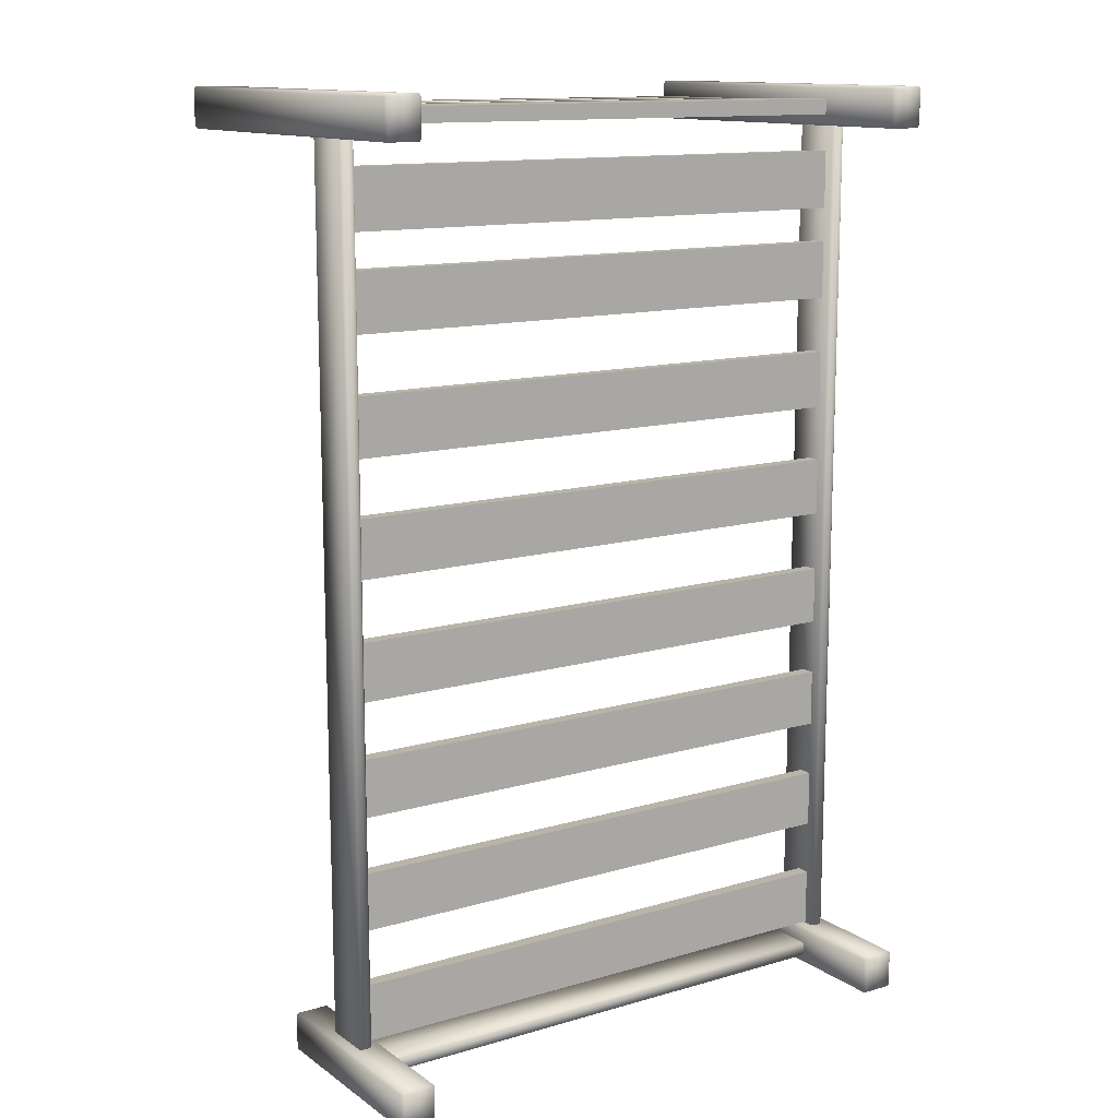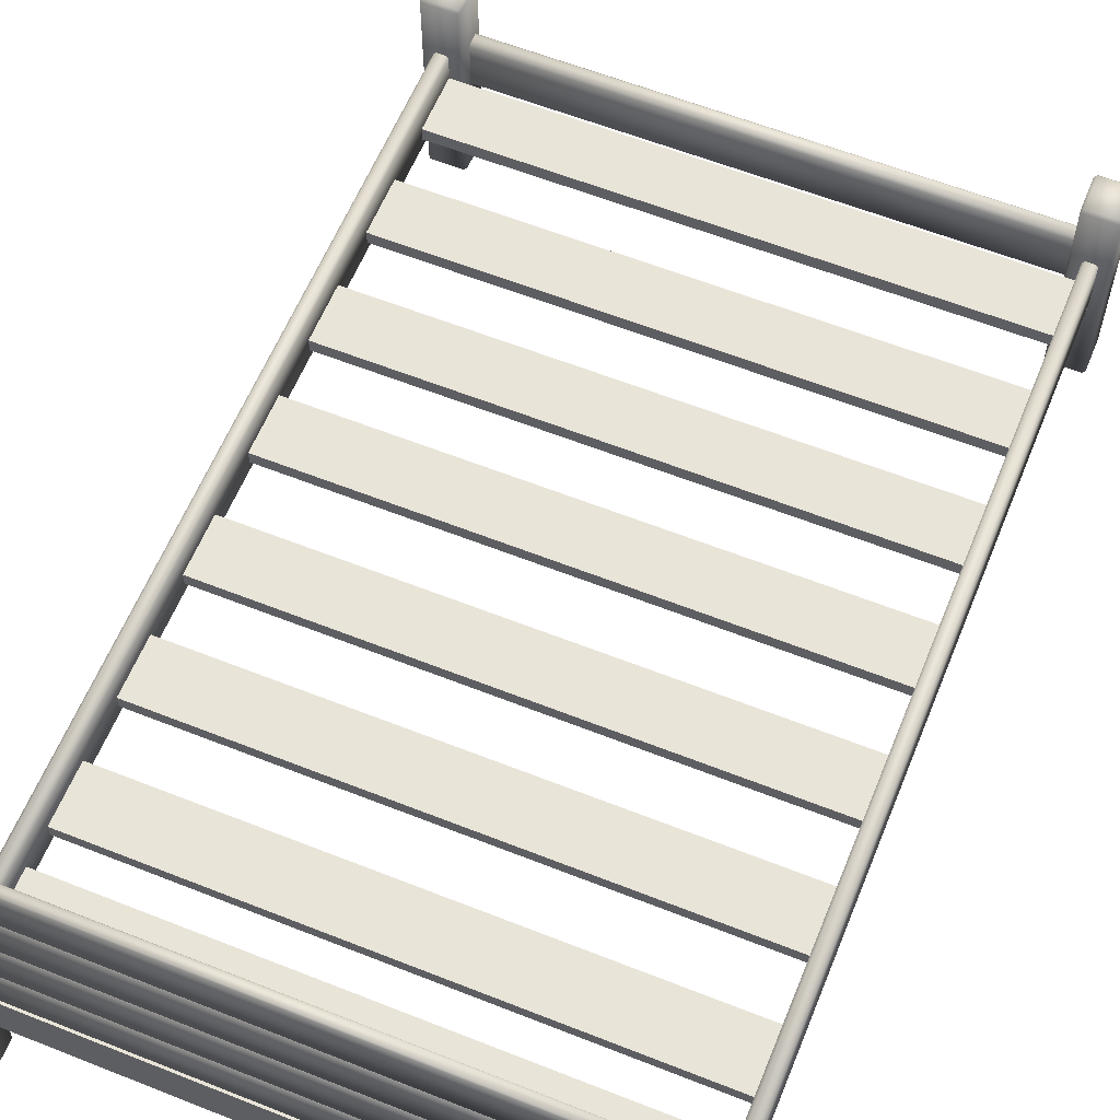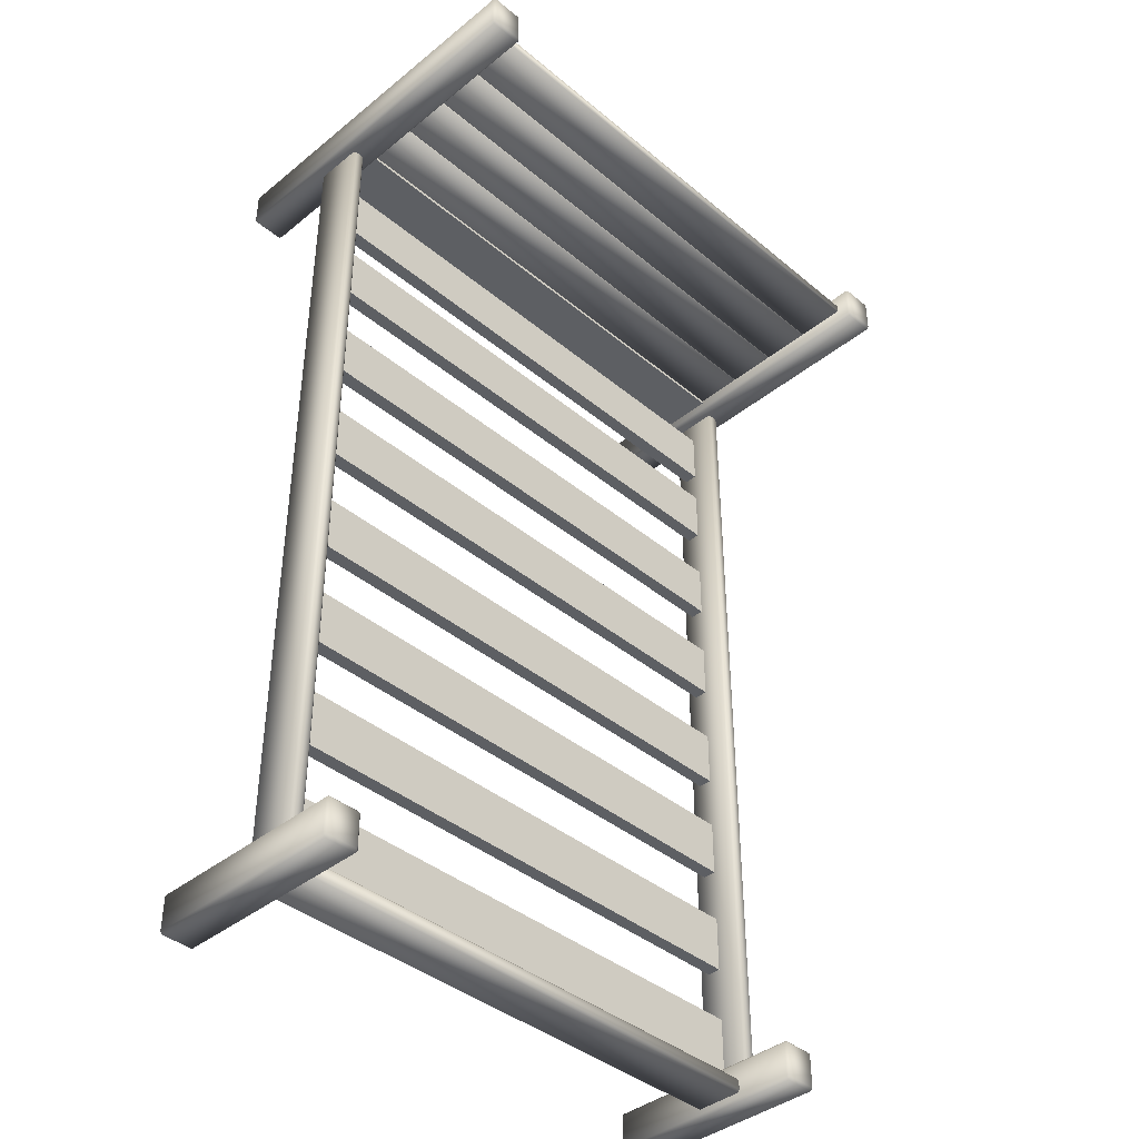
<metadata>
{"format":"obj","ext":"obj","renderer":"f3d","projection":"perspective","resolution":1024,"background":"white","views":[{"elev":13.0,"azim":146.3,"up":"+Y"},{"elev":60.2,"azim":-157.9,"up":"+Z"},{"elev":-40.4,"azim":-45.4,"up":"+Y"}]}
</metadata>
<code>
o Bed_13
v 0.5565 -0.9454 -0.411
v 0.6256 -0.9454 -0.411
v 0.6256 -0.9452 0.04802
v 0.5565 -0.9452 0.04802
v 0.6309 -0.9511 0.04803
v 0.6309 -0.9513 -0.411
v 0.5512 -0.9513 -0.411
v 0.5512 -0.9511 0.04803
v 0.5512 -1.028 -0.411
v 0.5512 -1.028 0.04805
v -0.6141 -1.028 -0.4164
v -0.6141 -0.9513 -0.4164
v -0.6831 -0.9513 -0.4164
v -0.6831 -1.028 -0.4164
v -0.6141 -1.034 -0.411
v -0.6831 -1.034 -0.411
v -0.6885 -1.028 -0.411
v -0.6885 -0.9513 -0.411
v -0.6831 -0.9454 -0.411
v -0.6141 -0.9454 -0.411
v 0.5565 -1.028 0.05346
v 0.5565 -0.9511 0.05344
v 0.6256 -0.9511 0.05344
v 0.6256 -1.028 0.05346
v 0.6309 -1.028 0.04805
v 0.6256 -1.034 0.04805
v 0.5565 -1.034 0.04805
v 0.6309 -1.028 -0.411
v 0.6256 -1.034 -0.411
v 0.5565 -1.034 -0.411
v -0.6141 -0.9452 0.04802
v -0.6831 -0.9452 0.04802
v -0.6885 -0.9511 0.04803
v -0.6885 -1.028 0.04805
v 0.6256 0.9581 -0.417
v 0.6256 1.035 -0.417
v 0.5565 1.035 -0.417
v 0.5565 0.9581 -0.417
v 0.6309 1.035 -0.4116
v 0.6256 1.041 -0.4116
v 0.6309 0.9581 -0.4116
v 0.6256 0.9522 -0.4116
v 0.5565 0.9522 -0.4116
v 0.5512 0.9581 -0.4116
v 0.5512 1.035 -0.4116
v 0.5565 1.041 -0.4116
v -0.6831 -1.028 0.05346
v -0.6831 -0.9511 0.05344
v -0.6141 -0.9511 0.05344
v -0.6141 -1.028 0.05346
v -0.6831 -1.034 0.04805
v -0.6141 -1.034 0.04805
v -0.6087 -0.9513 -0.411
v -0.6087 -1.028 -0.411
v -0.6087 -1.028 0.04805
v -0.6087 -0.9511 0.04803
v 0.6256 1.041 0.4102
v 0.5565 1.041 0.4102
v 0.6309 1.035 0.4102
v 0.5512 1.035 0.4102
v 0.5512 0.9584 0.4102
v -0.6141 0.9581 -0.417
v -0.6141 1.035 -0.417
v -0.6831 1.035 -0.417
v -0.6831 0.9581 -0.417
v -0.6141 0.9522 -0.4116
v -0.6831 0.9522 -0.4116
v -0.6885 0.9581 -0.4116
v -0.6885 1.035 -0.4116
v -0.6831 1.041 -0.4116
v -0.6141 1.041 -0.4116
v 0.5565 0.9584 0.4156
v 0.5565 1.035 0.4156
v 0.6256 1.035 0.4156
v 0.6256 0.9584 0.4156
v 0.6309 0.9584 0.4102
v 0.6256 0.9525 0.4102
v 0.5565 0.9525 0.4102
v -0.6141 1.041 0.4102
v -0.6831 1.041 0.4102
v -0.6885 1.035 0.4102
v -0.6885 0.9584 0.4102
v -0.6831 0.9525 0.4102
v 0.6007 -0.9437 -0.1952
v 0.6007 0.9507 -0.1958
v 0.5814 0.9507 -0.1958
v 0.5814 -0.9437 -0.1952
v 0.606 0.9507 -0.1903
v 0.606 -0.9437 -0.1897
v 0.6007 -0.9497 -0.1897
v 0.5814 -0.9497 -0.1897
v 0.5761 -0.9437 -0.1897
v -0.6831 0.9584 0.4156
v -0.6831 1.035 0.4156
v -0.6141 1.035 0.4156
v -0.6141 0.9584 0.4156
v -0.6087 0.9584 0.4102
v -0.6141 0.9525 0.4102
v -0.6087 1.035 0.4102
v -0.6087 1.035 -0.4116
v -0.6087 0.9581 -0.4116
v 0.5814 0.9566 -0.1903
v 0.6007 0.9566 -0.1903
v 0.6007 0.9567 -0.08534
v 0.5814 0.9567 -0.08534
v 0.606 0.9507 -0.08534
v 0.5761 0.9507 -0.1903
v 0.5761 0.9507 -0.08534
v 0.5761 -0.9437 -0.08474
v -0.639 -0.9437 -0.1952
v -0.639 0.9507 -0.1958
v -0.6583 0.9507 -0.1958
v -0.6583 -0.9437 -0.1952
v -0.6336 0.9507 -0.1903
v -0.6336 -0.9437 -0.1897
v -0.639 -0.9497 -0.1897
v -0.6583 -0.9497 -0.1897
v -0.6636 -0.9437 -0.1897
v 0.5814 -0.9437 -0.07933
v 0.5814 0.9507 -0.07993
v 0.6007 0.9507 -0.07993
v 0.6007 -0.9437 -0.07933
v 0.5814 -0.9496 -0.08474
v 0.6007 -0.9496 -0.08474
v 0.606 -0.9437 -0.08474
v -0.6583 0.9566 -0.1903
v -0.639 0.9566 -0.1903
v -0.639 0.9567 -0.08534
v -0.6583 0.9567 -0.08534
v -0.6636 0.9507 -0.1903
v -0.6636 0.9507 -0.08534
v -0.6636 -0.9437 -0.08474
v -0.6427 -1.011 -0.1951
v 0.5852 -1.011 -0.1951
v 0.5852 -0.9893 -0.1951
v -0.6427 -0.9893 -0.1951
v 0.5852 -1.017 -0.1897
v -0.6427 -1.017 -0.1897
v -0.6481 -1.011 -0.1897
v -0.6481 -0.9893 -0.1897
v -0.6427 -0.9834 -0.1897
v -0.6583 -0.9437 -0.07933
v -0.6583 0.9507 -0.07993
v -0.639 0.9507 -0.07993
v -0.639 -0.9437 -0.07933
v -0.6583 -0.9496 -0.08474
v -0.639 -0.9496 -0.08474
v -0.6336 -0.9437 -0.08474
v -0.6336 0.9507 -0.08534
v 0.5905 -0.9893 -0.1897
v 0.5905 -1.011 -0.1897
v 0.5905 -1.011 -0.08472
v 0.5905 -0.9893 -0.08473
v 0.5852 -0.9834 -0.1897
v 0.5852 -0.9833 -0.08473
v -0.6427 -0.9833 -0.08473
v -0.6481 -0.9893 -0.08473
v -0.6427 -0.9893 -0.07932
v 0.5852 -0.9893 -0.07932
v 0.5852 -1.011 -0.07931
v -0.6427 -1.011 -0.07931
v -0.6481 -1.011 -0.08472
v -0.6427 -1.017 -0.08472
v 0.5852 -1.017 -0.08472
v 0.5905 0.9773 -0.1958
v -0.6481 0.9773 -0.1958
v -0.6481 0.9773 -0.07994
v 0.5905 0.9773 -0.07994
v -0.6481 1.011 -0.1958
v -0.6481 1.011 -0.07995
v 0.5905 1.011 -0.1958
v 0.5905 1.011 -0.07995
v 0.5905 1.004 -0.08095
v 0.5905 0.9865 -0.08094
v 0.5905 0.9865 0.0316
v 0.5905 1.004 0.03159
v 0.5889 0.9865 -0.08259
v 0.5889 1.004 -0.08259
v 0.5889 1.004 0.03323
v 0.5889 0.9865 0.03324
v -0.6464 1.005 -0.08095
v 0.5889 1.005 -0.08095
v 0.5889 1.006 0.03159
v -0.6464 1.006 0.03159
v -0.6481 1.004 -0.08095
v -0.6464 1.004 -0.08259
v -0.6481 1.004 0.03159
v -0.6464 1.004 0.03323
v -0.6464 0.9865 0.0328
v 0.5889 0.9865 0.0328
v 0.5889 1.004 0.0328
v -0.6464 1.004 0.0328
v -0.6481 0.9865 0.03444
v -0.6481 1.004 0.03444
v -0.6464 0.9865 0.03324
v -0.6481 0.9865 0.0316
v 0.5889 0.9847 -0.08094
v -0.6464 0.9847 -0.08094
v -0.6464 0.9847 0.0316
v 0.5889 0.9847 0.0316
v -0.6481 0.9865 -0.08094
v 0.5905 1.004 0.03444
v 0.5905 0.9865 0.03444
v 0.5905 0.9866 0.147
v 0.5905 1.004 0.147
v -0.6464 1.006 0.03444
v 0.5889 1.006 0.03444
v 0.5889 1.006 0.147
v -0.6464 1.006 0.147
v -0.6481 1.004 0.147
v -0.6464 1.004 0.1486
v 0.5905 1.004 0.15
v 0.5905 0.9866 0.15
v 0.5905 0.9866 0.2626
v 0.5905 1.004 0.2626
v 0.5889 0.9866 0.1484
v 0.5889 1.004 0.1484
v 0.5889 1.004 0.1486
v 0.5889 0.9866 0.1486
v -0.6464 0.9866 0.1486
v -0.6481 0.9866 0.147
v -0.6464 0.9848 0.147
v 0.5889 0.9847 0.03445
v -0.6464 0.9847 0.03445
v 0.5889 0.9848 0.147
v -0.6464 0.9865 -0.08259
v -0.6464 1.006 0.15
v 0.5889 1.006 0.15
v 0.5889 1.006 0.2626
v -0.6464 1.006 0.2626
v -0.6481 1.004 0.15
v -0.6464 1.004 0.1484
v -0.6481 1.004 0.2626
v -0.6464 1.004 0.2642
v -0.6464 0.9866 0.2638
v 0.5889 0.9866 0.2638
v 0.5889 1.004 0.2638
v -0.6464 1.004 0.2638
v 0.5889 0.9848 0.2654
v -0.6464 0.9848 0.2654
v -0.6481 0.9866 0.2654
v -0.6481 1.004 0.2654
v 0.5889 1.004 0.2642
v 0.5889 0.9866 0.2642
v -0.6464 0.9866 0.2642
v -0.6481 0.9866 0.2626
v -0.6464 0.9848 0.2626
v 0.5889 0.9848 0.15
v -0.6464 0.9848 0.15
v 0.5889 0.9848 0.2626
v -0.6481 0.9866 0.15
v -0.6464 0.9866 0.1484
v 0.5905 1.004 0.2654
v 0.5905 0.9866 0.2654
v 0.5905 0.9866 0.378
v 0.5905 1.004 0.378
v -0.6464 1.006 0.2654
v 0.5889 1.006 0.2654
v 0.5889 1.006 0.378
v -0.6464 1.006 0.378
v -0.6481 1.004 0.378
v -0.6464 1.004 0.3796
v 0.5889 1.004 0.3796
v 0.5889 0.9866 0.3796
v -0.6464 0.9866 0.3796
v -0.6481 0.9866 0.378
v -0.6464 0.9848 0.378
v 0.5889 0.9848 0.378
v 0.5905 -0.9419 -0.1391
v -0.6481 -0.9419 -0.1391
v -0.6481 -0.8149 -0.1391
v 0.5905 -0.8149 -0.1391
v -0.6481 -0.9419 -0.1694
v -0.6481 -0.8149 -0.1695
v 0.5905 -0.9419 -0.1694
v 0.5905 -0.8149 -0.1695
v 0.5905 -0.6919 -0.1392
v -0.6481 -0.6919 -0.1392
v -0.6481 -0.5649 -0.1392
v 0.5905 -0.5649 -0.1392
v -0.6481 -0.692 -0.1695
v -0.6481 -0.5649 -0.1696
v 0.5905 -0.692 -0.1695
v 0.5905 -0.5649 -0.1696
v 0.5905 -0.4418 -0.1393
v -0.6481 -0.4418 -0.1393
v -0.6481 -0.3148 -0.1393
v 0.5905 -0.3148 -0.1393
v -0.6481 -0.4418 -0.1696
v -0.6481 -0.3148 -0.1696
v 0.5905 -0.4418 -0.1696
v 0.5905 -0.3148 -0.1696
v 0.5905 -0.1919 -0.1393
v -0.6481 -0.1919 -0.1393
v -0.6481 -0.06484 -0.1394
v 0.5905 -0.06484 -0.1394
v -0.6481 -0.1919 -0.1697
v -0.6481 -0.06485 -0.1697
v 0.5905 -0.1919 -0.1697
v 0.5905 -0.06485 -0.1697
v 0.5905 0.06713 -0.1394
v -0.6481 0.06713 -0.1394
v -0.6481 0.1942 -0.1395
v 0.5905 0.1942 -0.1395
v -0.6481 0.06712 -0.1698
v -0.6481 0.1942 -0.1698
v 0.5905 0.06712 -0.1698
v 0.5905 0.1942 -0.1698
v 0.5905 0.3171 -0.1395
v -0.6481 0.3171 -0.1395
v -0.6481 0.4441 -0.1395
v 0.5905 0.4441 -0.1395
v -0.6481 0.3171 -0.1698
v -0.6481 0.4441 -0.1699
v 0.5905 0.3171 -0.1698
v 0.5905 0.4441 -0.1699
v 0.5905 0.5672 -0.1396
v -0.6481 0.5672 -0.1396
v -0.6481 0.6942 -0.1396
v 0.5905 0.6942 -0.1396
v -0.6481 0.5672 -0.1699
v -0.6481 0.6942 -0.17
v 0.5905 0.5672 -0.1699
v 0.5905 0.6942 -0.17
v 0.5905 0.7694 -0.1396
v -0.6481 0.7694 -0.1396
v -0.6481 0.8964 -0.1397
v 0.5905 0.8964 -0.1397
v -0.6481 0.7694 -0.17
v -0.6481 0.8964 -0.17
v 0.5905 0.7694 -0.17
v 0.5905 0.8964 -0.17
v 0.6256 -0.9513 -0.4164
v 0.6256 -1.028 -0.4164
v 0.5565 -1.028 -0.4164
v 0.5565 -0.9513 -0.4164
f 1 2 3
f 1 3 4
f 2 5 3
f 2 6 5
f 4 7 1
f 4 8 7
f 9 7 8
f 9 8 10
f 11 12 13
f 11 13 14
f 14 15 11
f 14 16 15
f 14 17 16
f 13 17 14
f 13 18 17
f 13 19 18
f 12 19 13
f 12 20 19
f 21 22 23
f 21 23 24
f 23 25 24
f 24 25 26
f 23 5 25
f 3 5 23
f 22 3 23
f 24 26 27
f 24 27 21
f 21 27 10
f 21 10 8
f 21 8 22
f 22 8 4
f 22 4 3
f 6 28 25
f 6 25 5
f 29 30 27
f 29 27 26
f 26 28 29
f 26 25 28
f 10 27 30
f 10 30 9
f 19 20 31
f 19 31 32
f 32 18 19
f 32 33 18
f 17 18 33
f 17 33 34
f 35 36 37
f 35 37 38
f 35 39 36
f 36 39 40
f 35 41 39
f 35 42 41
f 38 42 35
f 38 43 42
f 38 44 43
f 37 44 38
f 37 45 44
f 37 46 45
f 36 40 46
f 36 46 37
f 47 48 49
f 47 49 50
f 50 51 47
f 47 51 34
f 50 52 51
f 47 34 33
f 47 33 48
f 48 33 32
f 48 32 31
f 48 31 49
f 53 54 55
f 53 55 56
f 11 54 53
f 11 15 54
f 11 53 12
f 12 53 20
f 20 53 56
f 20 56 31
f 31 56 49
f 49 56 55
f 49 55 50
f 50 55 52
f 52 55 54
f 52 54 15
f 15 16 51
f 15 51 52
f 34 51 16
f 34 16 17
f 46 40 57
f 46 57 58
f 40 59 57
f 40 39 59
f 58 45 46
f 58 60 45
f 44 45 60
f 44 60 61
f 62 63 64
f 62 64 65
f 65 66 62
f 65 67 66
f 65 68 67
f 64 68 65
f 64 69 68
f 64 70 69
f 63 70 64
f 63 71 70
f 72 73 74
f 72 74 75
f 74 76 75
f 75 76 77
f 74 59 76
f 57 59 74
f 73 57 74
f 75 77 78
f 75 78 72
f 72 78 61
f 72 61 60
f 72 60 73
f 73 60 58
f 73 58 57
f 39 41 76
f 39 76 59
f 42 43 78
f 42 78 77
f 77 41 42
f 77 76 41
f 61 78 43
f 61 43 44
f 70 71 79
f 70 79 80
f 68 69 81
f 68 81 82
f 82 67 68
f 82 83 67
f 80 81 69
f 80 69 70
f 84 85 86
f 84 86 87
f 84 88 85
f 84 89 88
f 84 90 89
f 87 90 84
f 87 91 90
f 87 92 91
f 93 94 95
f 93 95 96
f 95 97 96
f 96 97 98
f 95 99 97
f 79 99 95
f 94 79 95
f 96 98 83
f 96 83 93
f 93 83 82
f 93 82 81
f 93 81 94
f 94 81 80
f 94 80 79
f 100 101 97
f 100 97 99
f 62 101 100
f 62 66 101
f 62 100 63
f 63 100 71
f 71 100 99
f 71 99 79
f 98 97 101
f 98 101 66
f 66 67 83
f 66 83 98
f 102 103 104
f 102 104 105
f 103 106 104
f 103 88 106
f 105 107 102
f 105 108 107
f 92 107 108
f 92 108 109
f 110 111 112
f 110 112 113
f 110 114 111
f 110 115 114
f 110 116 115
f 113 116 110
f 113 117 116
f 113 118 117
f 119 120 121
f 119 121 122
f 122 123 119
f 119 123 109
f 122 124 123
f 122 125 124
f 119 109 108
f 119 108 120
f 88 89 125
f 88 125 106
f 90 91 123
f 90 123 124
f 124 89 90
f 124 125 89
f 109 123 91
f 109 91 92
f 126 127 128
f 126 128 129
f 118 130 131
f 118 131 132
f 133 134 135
f 133 135 136
f 133 137 134
f 133 138 137
f 133 139 138
f 136 139 133
f 136 140 139
f 136 141 140
f 142 143 144
f 142 144 145
f 145 146 142
f 142 146 132
f 145 147 146
f 145 148 147
f 142 132 131
f 142 131 143
f 114 115 148
f 114 148 149
f 127 114 149
f 127 149 128
f 116 117 146
f 116 146 147
f 147 115 116
f 147 148 115
f 132 146 117
f 132 117 118
f 150 151 152
f 150 152 153
f 141 154 155
f 141 155 156
f 156 140 141
f 156 157 140
f 158 159 160
f 158 160 161
f 161 157 158
f 158 157 156
f 161 162 157
f 161 163 162
f 158 156 155
f 158 155 159
f 137 138 163
f 137 163 164
f 151 137 164
f 151 164 152
f 139 140 157
f 139 157 162
f 165 166 167
f 165 167 168
f 166 169 170
f 166 170 167
f 169 171 172
f 169 172 170
f 171 165 168
f 171 168 172
f 166 165 171
f 166 171 169
f 170 172 168
f 170 168 167
f 173 174 175
f 173 175 176
f 177 174 173
f 177 173 178
f 179 176 175
f 179 175 180
f 181 182 183
f 181 183 184
f 184 185 181
f 186 181 185
f 184 187 185
f 188 187 184
f 188 184 183
f 188 183 179
f 189 190 191
f 189 191 192
f 192 193 189
f 192 194 193
f 188 179 180
f 188 180 195
f 195 187 188
f 195 196 187
f 197 198 199
f 197 199 200
f 174 197 200
f 177 197 174
f 174 200 175
f 175 200 180
f 180 200 199
f 180 199 195
f 201 185 187
f 201 187 196
f 202 203 204
f 202 204 205
f 190 203 202
f 190 202 191
f 206 207 208
f 206 208 209
f 209 194 206
f 192 206 194
f 209 210 194
f 211 210 209
f 212 213 214
f 212 214 215
f 216 213 212
f 216 212 217
f 211 218 219
f 211 219 220
f 220 210 211
f 220 221 210
f 220 222 221
f 211 208 218
f 211 209 208
f 223 224 222
f 223 222 225
f 203 223 225
f 190 223 203
f 203 225 204
f 193 194 210
f 193 210 221
f 226 201 198
f 226 198 197
f 226 197 177
f 196 198 201
f 196 199 198
f 195 199 196
f 178 173 182
f 178 182 181
f 178 181 186
f 176 182 173
f 176 183 182
f 179 183 176
f 204 225 219
f 219 225 222
f 219 222 220
f 218 204 219
f 218 205 204
f 218 208 205
f 189 193 224
f 189 224 223
f 189 223 190
f 221 224 193
f 221 222 224
f 191 202 207
f 191 207 206
f 191 206 192
f 205 207 202
f 205 208 207
f 186 185 201
f 186 201 226
f 226 178 186
f 226 177 178
f 227 228 229
f 227 229 230
f 230 231 227
f 232 227 231
f 230 233 231
f 234 233 230
f 235 236 237
f 235 237 238
f 235 239 236
f 235 240 239
f 235 241 240
f 238 241 235
f 238 242 241
f 234 243 244
f 234 244 245
f 245 233 234
f 245 246 233
f 245 247 246
f 234 229 243
f 234 230 229
f 248 249 247
f 248 247 250
f 213 248 250
f 216 248 213
f 213 250 214
f 251 231 233
f 251 233 246
f 232 231 251
f 232 251 252
f 253 254 255
f 253 255 256
f 257 258 259
f 257 259 260
f 260 242 257
f 238 257 242
f 260 261 242
f 262 261 260
f 262 263 264
f 262 264 265
f 265 261 262
f 265 266 261
f 265 267 266
f 262 259 263
f 262 260 259
f 239 240 267
f 239 267 268
f 254 239 268
f 254 268 255
f 241 242 261
f 241 261 266
f 214 250 244
f 244 250 247
f 244 247 245
f 243 214 244
f 243 215 214
f 243 229 215
f 252 251 249
f 252 249 248
f 252 248 216
f 246 249 251
f 246 247 249
f 217 212 228
f 217 228 227
f 217 227 232
f 215 228 212
f 215 229 228
f 236 239 254
f 236 254 253
f 236 253 237
f 237 253 258
f 237 258 257
f 237 257 238
f 255 268 264
f 264 268 267
f 264 267 265
f 263 255 264
f 263 256 255
f 263 259 256
f 266 267 240
f 266 240 241
f 256 259 258
f 256 258 253
f 252 216 217
f 252 217 232
f 269 270 271
f 269 271 272
f 270 273 274
f 270 274 271
f 273 275 276
f 273 276 274
f 275 269 272
f 275 272 276
f 270 269 275
f 270 275 273
f 274 276 272
f 274 272 271
f 277 278 279
f 277 279 280
f 278 281 282
f 278 282 279
f 281 283 284
f 281 284 282
f 283 277 280
f 283 280 284
f 278 277 283
f 278 283 281
f 282 284 280
f 282 280 279
f 285 286 287
f 285 287 288
f 286 289 290
f 286 290 287
f 289 291 292
f 289 292 290
f 291 285 288
f 291 288 292
f 286 285 291
f 286 291 289
f 290 292 288
f 290 288 287
f 293 294 295
f 293 295 296
f 294 297 298
f 294 298 295
f 297 299 300
f 297 300 298
f 299 293 296
f 299 296 300
f 294 293 299
f 294 299 297
f 298 300 296
f 298 296 295
f 301 302 303
f 301 303 304
f 302 305 306
f 302 306 303
f 305 307 308
f 305 308 306
f 307 301 304
f 307 304 308
f 302 301 307
f 302 307 305
f 306 308 304
f 306 304 303
f 309 310 311
f 309 311 312
f 310 313 314
f 310 314 311
f 313 315 316
f 313 316 314
f 315 309 312
f 315 312 316
f 310 309 315
f 310 315 313
f 314 316 312
f 314 312 311
f 317 318 319
f 317 319 320
f 318 321 322
f 318 322 319
f 321 323 324
f 321 324 322
f 323 317 320
f 323 320 324
f 318 317 323
f 318 323 321
f 322 324 320
f 322 320 319
f 325 326 327
f 325 327 328
f 326 329 330
f 326 330 327
f 329 331 332
f 329 332 330
f 331 325 328
f 331 328 332
f 326 325 331
f 326 331 329
f 330 332 328
f 330 328 327
f 333 6 2
f 334 6 333
f 334 28 6
f 334 29 28
f 335 29 334
f 335 30 29
f 335 9 30
f 336 9 335
f 334 333 336
f 334 336 335
f 336 7 9
f 336 1 7
f 333 2 1
f 333 1 336
f 85 88 103
f 85 103 102
f 85 102 86
f 86 102 107
f 86 107 92
f 86 92 87
f 104 106 121
f 121 106 125
f 121 125 122
f 120 104 121
f 120 105 104
f 120 108 105
f 111 114 127
f 111 127 126
f 111 126 112
f 112 126 130
f 112 130 118
f 112 118 113
f 128 149 144
f 144 149 148
f 144 148 145
f 143 128 144
f 143 129 128
f 143 131 129
f 134 137 151
f 134 151 150
f 134 150 135
f 135 150 154
f 135 154 141
f 135 141 136
f 152 164 160
f 160 164 163
f 160 163 161
f 159 152 160
f 159 153 152
f 159 155 153
f 129 131 130
f 129 130 126
f 162 163 138
f 162 138 139
f 153 155 154
f 153 154 150

</code>
